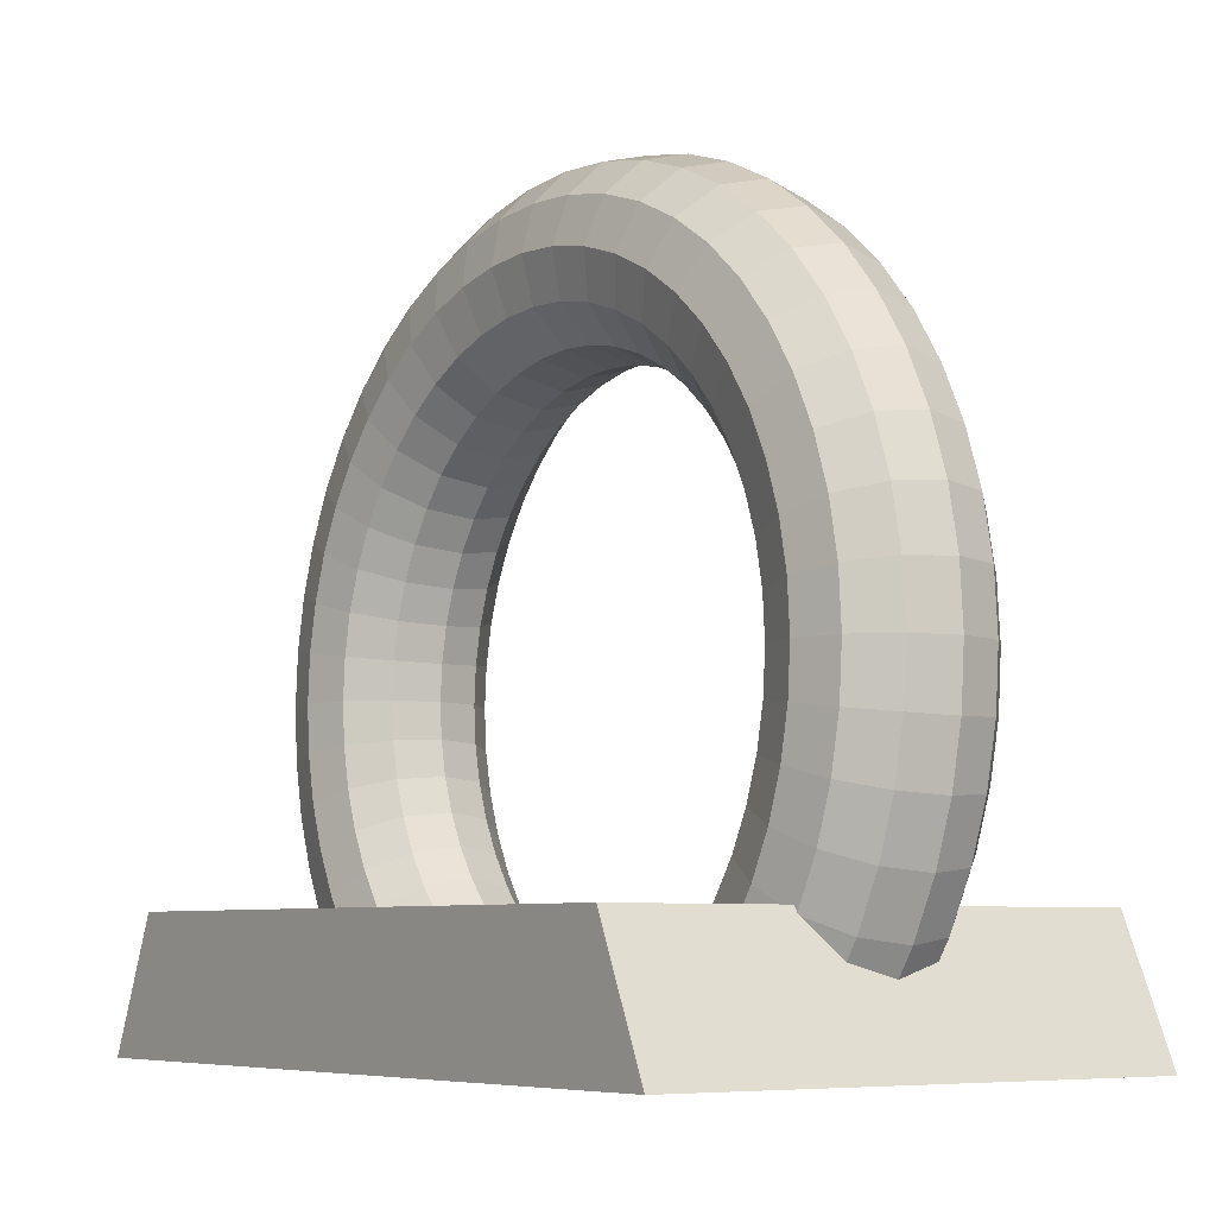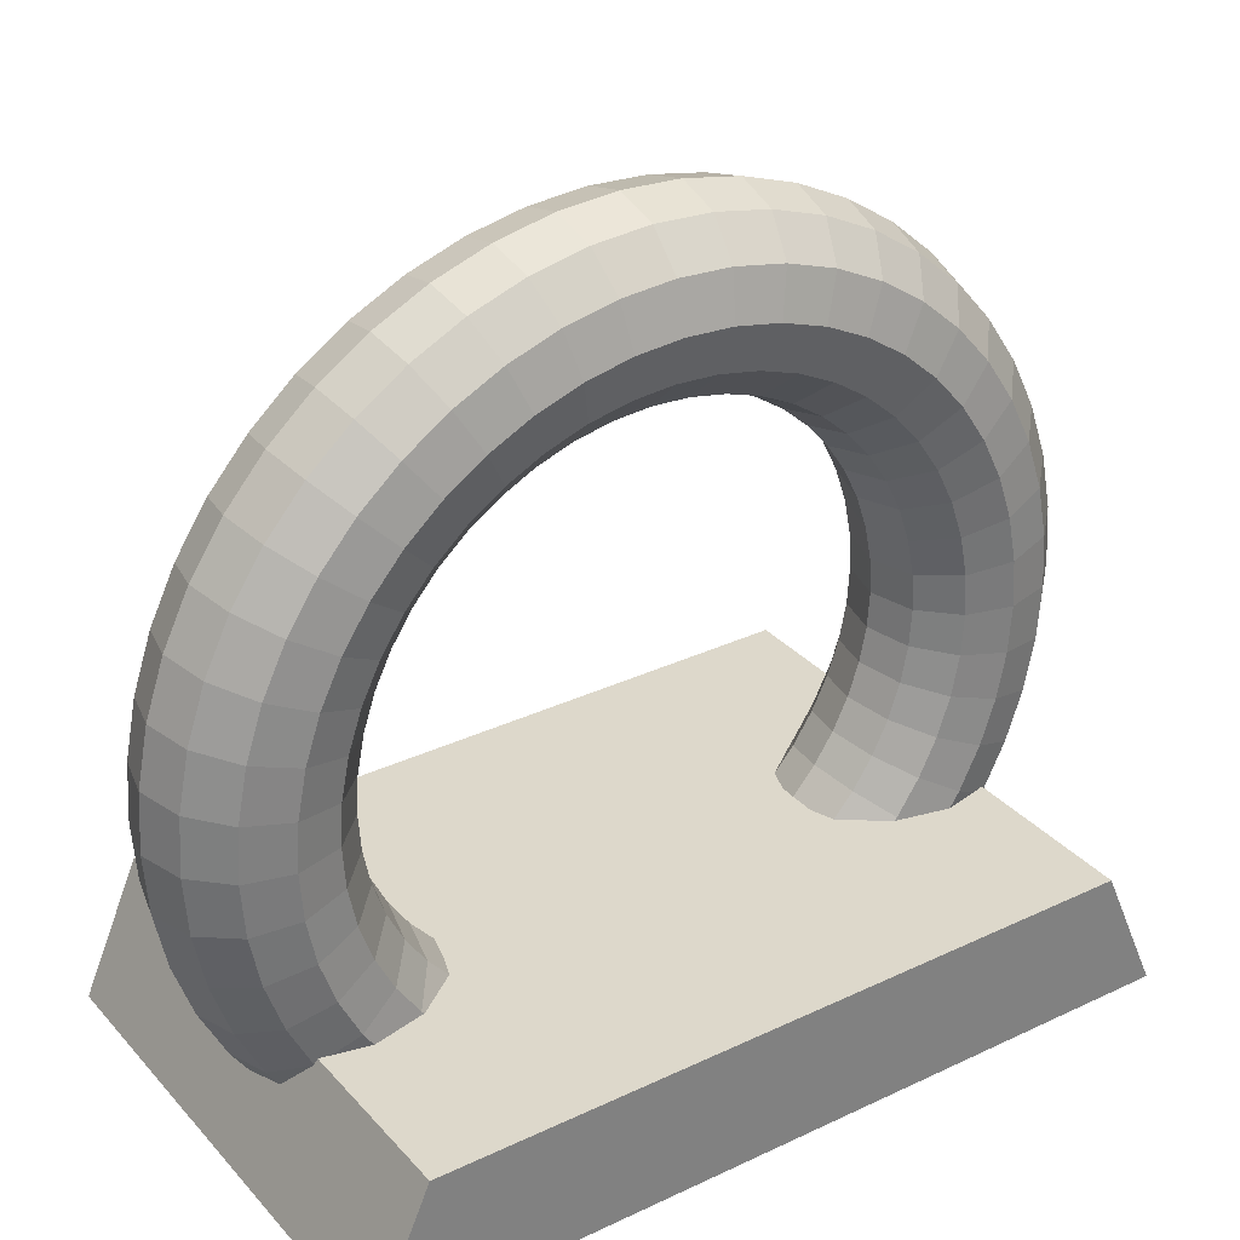
<metadata>
{"format":"obj","ext":"obj","renderer":"f3d","projection":"perspective","resolution":1024,"background":"white","views":[{"elev":-6.6,"azim":-35.2,"up":"+Y"},{"elev":31.1,"azim":-124.0,"up":"+Y"}]}
</metadata>
<code>
o Torus.001
v 0 -0.8839 -0.8839
v 0.125 -0.8602 -0.8602
v 0.2165 -0.7955 -0.7955
v 0.25 -0.7071 -0.7071
v 0.2165 -0.6187 -0.6187
v 0.125 -0.554 -0.554
v 0 -0.5303 -0.5303
v -0.125 -0.554 -0.554
v -0.2165 -0.6187 -0.6187
v -0.25 -0.7071 -0.7071
v -0.2165 -0.7955 -0.7955
v -0.125 -0.8602 -0.8602
v 0 -0.761 -0.9917
v 0.125 -0.7406 -0.9651
v 0.2165 -0.6849 -0.8925
v 0.25 -0.6088 -0.7934
v 0.2165 -0.5327 -0.6942
v 0.125 -0.477 -0.6216
v 0 -0.4566 -0.595
v -0.125 -0.477 -0.6216
v -0.2165 -0.5327 -0.6942
v -0.25 -0.6088 -0.7934
v -0.2165 -0.6849 -0.8925
v -0.125 -0.7406 -0.9651
v 0 -0.625 -1.083
v 0.125 -0.6083 -1.054
v 0.2165 -0.5625 -0.9743
v 0.25 -0.5 -0.866
v 0.2165 -0.4375 -0.7578
v 0.125 -0.3917 -0.6785
v 0 -0.375 -0.6495
v -0.125 -0.3917 -0.6785
v -0.2165 -0.4375 -0.7578
v -0.25 -0.5 -0.866
v -0.2165 -0.5625 -0.9743
v -0.125 -0.6083 -1.054
v 0 -0.4784 -1.155
v 0.125 -0.4655 -1.124
v 0.2165 -0.4305 -1.039
v 0.25 -0.3827 -0.9239
v 0.2165 -0.3348 -0.8084
v 0.125 -0.2998 -0.7239
v 0 -0.287 -0.6929
v -0.125 -0.2998 -0.7239
v -0.2165 -0.3348 -0.8084
v -0.25 -0.3827 -0.9239
v -0.2165 -0.4305 -1.039
v -0.125 -0.4655 -1.124
v 0 -0.3235 -1.207
v 0.125 -0.3149 -1.175
v 0.2165 -0.2912 -1.087
v 0.25 -0.2588 -0.9659
v 0.2165 -0.2265 -0.8452
v 0.125 -0.2028 -0.7568
v 0 -0.1941 -0.7244
v -0.125 -0.2028 -0.7568
v -0.2165 -0.2265 -0.8452
v -0.25 -0.2588 -0.9659
v -0.2165 -0.2912 -1.087
v -0.125 -0.3149 -1.175
v 0 -0.1632 -1.239
v 0.125 -0.1588 -1.206
v 0.2165 -0.1468 -1.115
v 0.25 -0.1305 -0.9914
v 0.2165 -0.1142 -0.8675
v 0.125 -0.1023 -0.7768
v 0 -0.09789 -0.7436
v -0.125 -0.1023 -0.7768
v -0.2165 -0.1142 -0.8675
v -0.25 -0.1305 -0.9914
v -0.2165 -0.1468 -1.115
v -0.125 -0.1588 -1.206
v 0 -0 -1.25
v 0.125 -0 -1.217
v 0.2165 -0 -1.125
v 0.25 -0 -1
v 0.2165 -0 -0.875
v 0.125 -0 -0.7835
v 0 -0 -0.75
v -0.125 -0 -0.7835
v -0.2165 -0 -0.875
v -0.25 -0 -1
v -0.2165 -0 -1.125
v -0.125 -0 -1.217
v -0 0.1632 -1.239
v 0.125 0.1588 -1.206
v 0.2165 0.1468 -1.115
v 0.25 0.1305 -0.9914
v 0.2165 0.1142 -0.8675
v 0.125 0.1023 -0.7768
v -0 0.09789 -0.7436
v -0.125 0.1023 -0.7768
v -0.2165 0.1142 -0.8675
v -0.25 0.1305 -0.9914
v -0.2165 0.1468 -1.115
v -0.125 0.1588 -1.206
v -0 0.3235 -1.207
v 0.125 0.3149 -1.175
v 0.2165 0.2912 -1.087
v 0.25 0.2588 -0.9659
v 0.2165 0.2265 -0.8452
v 0.125 0.2028 -0.7568
v -0 0.1941 -0.7244
v -0.125 0.2028 -0.7568
v -0.2165 0.2265 -0.8452
v -0.25 0.2588 -0.9659
v -0.2165 0.2912 -1.087
v -0.125 0.3149 -1.175
v -0 0.4784 -1.155
v 0.125 0.4655 -1.124
v 0.2165 0.4305 -1.039
v 0.25 0.3827 -0.9239
v 0.2165 0.3348 -0.8084
v 0.125 0.2998 -0.7239
v -0 0.287 -0.6929
v -0.125 0.2998 -0.7239
v -0.2165 0.3348 -0.8084
v -0.25 0.3827 -0.9239
v -0.2165 0.4305 -1.039
v -0.125 0.4655 -1.124
v -0 0.625 -1.083
v 0.125 0.6083 -1.054
v 0.2165 0.5625 -0.9743
v 0.25 0.5 -0.866
v 0.2165 0.4375 -0.7578
v 0.125 0.3917 -0.6785
v -0 0.375 -0.6495
v -0.125 0.3917 -0.6785
v -0.2165 0.4375 -0.7578
v -0.25 0.5 -0.866
v -0.2165 0.5625 -0.9743
v -0.125 0.6083 -1.054
v -0 0.761 -0.9917
v 0.125 0.7406 -0.9651
v 0.2165 0.6849 -0.8925
v 0.25 0.6088 -0.7934
v 0.2165 0.5327 -0.6942
v 0.125 0.477 -0.6216
v -0 0.4566 -0.595
v -0.125 0.477 -0.6216
v -0.2165 0.5327 -0.6942
v -0.25 0.6088 -0.7934
v -0.2165 0.6849 -0.8925
v -0.125 0.7406 -0.9651
v -0 0.8839 -0.8839
v 0.125 0.8602 -0.8602
v 0.2165 0.7955 -0.7955
v 0.25 0.7071 -0.7071
v 0.2165 0.6187 -0.6187
v 0.125 0.554 -0.554
v -0 0.5303 -0.5303
v -0.125 0.554 -0.554
v -0.2165 0.6187 -0.6187
v -0.25 0.7071 -0.7071
v -0.2165 0.7955 -0.7955
v -0.125 0.8602 -0.8602
v -0 0.9917 -0.761
v 0.125 0.9651 -0.7406
v 0.2165 0.8925 -0.6849
v 0.25 0.7934 -0.6088
v 0.2165 0.6942 -0.5327
v 0.125 0.6216 -0.477
v -0 0.595 -0.4566
v -0.125 0.6216 -0.477
v -0.2165 0.6942 -0.5327
v -0.25 0.7934 -0.6088
v -0.2165 0.8925 -0.6849
v -0.125 0.9651 -0.7406
v -0 1.083 -0.625
v 0.125 1.054 -0.6083
v 0.2165 0.9743 -0.5625
v 0.25 0.866 -0.5
v 0.2165 0.7578 -0.4375
v 0.125 0.6785 -0.3917
v -0 0.6495 -0.375
v -0.125 0.6785 -0.3917
v -0.2165 0.7578 -0.4375
v -0.25 0.866 -0.5
v -0.2165 0.9743 -0.5625
v -0.125 1.054 -0.6083
v -0 1.155 -0.4784
v 0.125 1.124 -0.4655
v 0.2165 1.039 -0.4305
v 0.25 0.9239 -0.3827
v 0.2165 0.8084 -0.3348
v 0.125 0.7239 -0.2998
v -0 0.6929 -0.287
v -0.125 0.7239 -0.2998
v -0.2165 0.8084 -0.3348
v -0.25 0.9239 -0.3827
v -0.2165 1.039 -0.4305
v -0.125 1.124 -0.4655
v -0 1.207 -0.3235
v 0.125 1.175 -0.3149
v 0.2165 1.087 -0.2912
v 0.25 0.9659 -0.2588
v 0.2165 0.8452 -0.2265
v 0.125 0.7568 -0.2028
v -0 0.7244 -0.1941
v -0.125 0.7568 -0.2028
v -0.2165 0.8452 -0.2265
v -0.25 0.9659 -0.2588
v -0.2165 1.087 -0.2912
v -0.125 1.175 -0.3149
v -0 1.239 -0.1632
v 0.125 1.206 -0.1588
v 0.2165 1.115 -0.1468
v 0.25 0.9914 -0.1305
v 0.2165 0.8675 -0.1142
v 0.125 0.7768 -0.1023
v -0 0.7436 -0.09789
v -0.125 0.7768 -0.1023
v -0.2165 0.8675 -0.1142
v -0.25 0.9914 -0.1305
v -0.2165 1.115 -0.1468
v -0.125 1.206 -0.1588
v -0 1.25 -0
v 0.125 1.217 -0
v 0.2165 1.125 -0
v 0.25 1 -0
v 0.2165 0.875 -0
v 0.125 0.7835 -0
v -0 0.75 -0
v -0.125 0.7835 -0
v -0.2165 0.875 -0
v -0.25 1 -0
v -0.2165 1.125 -0
v -0.125 1.217 -0
v -0 1.239 0.1632
v 0.125 1.206 0.1588
v 0.2165 1.115 0.1468
v 0.25 0.9914 0.1305
v 0.2165 0.8675 0.1142
v 0.125 0.7768 0.1023
v -0 0.7436 0.09789
v -0.125 0.7768 0.1023
v -0.2165 0.8675 0.1142
v -0.25 0.9914 0.1305
v -0.2165 1.115 0.1468
v -0.125 1.206 0.1588
v -0 1.207 0.3235
v 0.125 1.175 0.3149
v 0.2165 1.087 0.2912
v 0.25 0.9659 0.2588
v 0.2165 0.8452 0.2265
v 0.125 0.7568 0.2028
v -0 0.7244 0.1941
v -0.125 0.7568 0.2028
v -0.2165 0.8452 0.2265
v -0.25 0.9659 0.2588
v -0.2165 1.087 0.2912
v -0.125 1.175 0.3149
v -0 1.155 0.4784
v 0.125 1.124 0.4655
v 0.2165 1.039 0.4305
v 0.25 0.9239 0.3827
v 0.2165 0.8084 0.3348
v 0.125 0.7239 0.2998
v -0 0.6929 0.287
v -0.125 0.7239 0.2998
v -0.2165 0.8084 0.3348
v -0.25 0.9239 0.3827
v -0.2165 1.039 0.4305
v -0.125 1.124 0.4655
v -0 1.083 0.625
v 0.125 1.054 0.6083
v 0.2165 0.9743 0.5625
v 0.25 0.866 0.5
v 0.2165 0.7578 0.4375
v 0.125 0.6785 0.3917
v -0 0.6495 0.375
v -0.125 0.6785 0.3917
v -0.2165 0.7578 0.4375
v -0.25 0.866 0.5
v -0.2165 0.9743 0.5625
v -0.125 1.054 0.6083
v -0 0.9917 0.761
v 0.125 0.9651 0.7406
v 0.2165 0.8925 0.6849
v 0.25 0.7934 0.6088
v 0.2165 0.6942 0.5327
v 0.125 0.6216 0.477
v -0 0.595 0.4566
v -0.125 0.6216 0.477
v -0.2165 0.6942 0.5327
v -0.25 0.7934 0.6088
v -0.2165 0.8925 0.6849
v -0.125 0.9651 0.7406
v -0 0.8839 0.8839
v 0.125 0.8602 0.8602
v 0.2165 0.7955 0.7955
v 0.25 0.7071 0.7071
v 0.2165 0.6187 0.6187
v 0.125 0.554 0.554
v -0 0.5303 0.5303
v -0.125 0.554 0.554
v -0.2165 0.6187 0.6187
v -0.25 0.7071 0.7071
v -0.2165 0.7955 0.7955
v -0.125 0.8602 0.8602
v -0 0.761 0.9917
v 0.125 0.7406 0.9651
v 0.2165 0.6849 0.8925
v 0.25 0.6088 0.7934
v 0.2165 0.5327 0.6942
v 0.125 0.477 0.6216
v -0 0.4566 0.595
v -0.125 0.477 0.6216
v -0.2165 0.5327 0.6942
v -0.25 0.6088 0.7934
v -0.2165 0.6849 0.8925
v -0.125 0.7406 0.9651
v -0 0.625 1.083
v 0.125 0.6083 1.054
v 0.2165 0.5625 0.9743
v 0.25 0.5 0.866
v 0.2165 0.4375 0.7578
v 0.125 0.3917 0.6785
v -0 0.375 0.6495
v -0.125 0.3917 0.6785
v -0.2165 0.4375 0.7578
v -0.25 0.5 0.866
v -0.2165 0.5625 0.9743
v -0.125 0.6083 1.054
v -0 0.4784 1.155
v 0.125 0.4655 1.124
v 0.2165 0.4305 1.039
v 0.25 0.3827 0.9239
v 0.2165 0.3348 0.8084
v 0.125 0.2998 0.7239
v -0 0.287 0.6929
v -0.125 0.2998 0.7239
v -0.2165 0.3348 0.8084
v -0.25 0.3827 0.9239
v -0.2165 0.4305 1.039
v -0.125 0.4655 1.124
v -0 0.3235 1.207
v 0.125 0.3149 1.175
v 0.2165 0.2912 1.087
v 0.25 0.2588 0.9659
v 0.2165 0.2265 0.8452
v 0.125 0.2028 0.7568
v -0 0.1941 0.7244
v -0.125 0.2028 0.7568
v -0.2165 0.2265 0.8452
v -0.25 0.2588 0.9659
v -0.2165 0.2912 1.087
v -0.125 0.3149 1.175
v -0 0.1632 1.239
v 0.125 0.1588 1.206
v 0.2165 0.1468 1.115
v 0.25 0.1305 0.9914
v 0.2165 0.1142 0.8675
v 0.125 0.1023 0.7768
v -0 0.09789 0.7436
v -0.125 0.1023 0.7768
v -0.2165 0.1142 0.8675
v -0.25 0.1305 0.9914
v -0.2165 0.1468 1.115
v -0.125 0.1588 1.206
v 0 -0 1.25
v 0.125 -0 1.217
v 0.2165 -0 1.125
v 0.25 -0 1
v 0.2165 -0 0.875
v 0.125 -0 0.7835
v 0 -0 0.75
v -0.125 -0 0.7835
v -0.2165 -0 0.875
v -0.25 -0 1
v -0.2165 -0 1.125
v -0.125 -0 1.217
v 0 -0.1632 1.239
v 0.125 -0.1588 1.206
v 0.2165 -0.1468 1.115
v 0.25 -0.1305 0.9914
v 0.2165 -0.1142 0.8675
v 0.125 -0.1023 0.7768
v 0 -0.09789 0.7436
v -0.125 -0.1023 0.7768
v -0.2165 -0.1142 0.8675
v -0.25 -0.1305 0.9914
v -0.2165 -0.1468 1.115
v -0.125 -0.1588 1.206
v 0 -0.3235 1.207
v 0.125 -0.3149 1.175
v 0.2165 -0.2912 1.087
v 0.25 -0.2588 0.9659
v 0.2165 -0.2265 0.8452
v 0.125 -0.2028 0.7568
v 0 -0.1941 0.7244
v -0.125 -0.2028 0.7568
v -0.2165 -0.2265 0.8452
v -0.25 -0.2588 0.9659
v -0.2165 -0.2912 1.087
v -0.125 -0.3149 1.175
v 0 -0.4784 1.155
v 0.125 -0.4655 1.124
v 0.2165 -0.4305 1.039
v 0.25 -0.3827 0.9239
v 0.2165 -0.3348 0.8084
v 0.125 -0.2998 0.7239
v 0 -0.287 0.6929
v -0.125 -0.2998 0.7239
v -0.2165 -0.3348 0.8084
v -0.25 -0.3827 0.9239
v -0.2165 -0.4305 1.039
v -0.125 -0.4655 1.124
v 0 -0.625 1.083
v 0.125 -0.6083 1.054
v 0.2165 -0.5625 0.9743
v 0.25 -0.5 0.866
v 0.2165 -0.4375 0.7578
v 0.125 -0.3917 0.6785
v 0 -0.375 0.6495
v -0.125 -0.3917 0.6785
v -0.2165 -0.4375 0.7578
v -0.25 -0.5 0.866
v -0.2165 -0.5625 0.9743
v -0.125 -0.6083 1.054
v 0 -0.761 0.9917
v 0.125 -0.7406 0.9651
v 0.2165 -0.6849 0.8925
v 0.25 -0.6088 0.7934
v 0.2165 -0.5327 0.6942
v 0.125 -0.477 0.6216
v 0 -0.4566 0.595
v -0.125 -0.477 0.6216
v -0.2165 -0.5327 0.6942
v -0.25 -0.6088 0.7934
v -0.2165 -0.6849 0.8925
v -0.125 -0.7406 0.9651
v 0 -0.8839 0.8839
v 0.125 -0.8602 0.8602
v 0.2165 -0.7955 0.7955
v 0.25 -0.7071 0.7071
v 0.2165 -0.6187 0.6187
v 0.125 -0.554 0.554
v 0 -0.5303 0.5303
v -0.125 -0.554 0.554
v -0.2165 -0.6187 0.6187
v -0.25 -0.7071 0.7071
v -0.2165 -0.7955 0.7955
v -0.125 -0.8602 0.8602
f 1 13 14 2
f 2 14 15 3
f 3 15 16 4
f 4 16 17 5
f 5 17 18 6
f 6 18 19 7
f 7 19 20 8
f 8 20 21 9
f 9 21 22 10
f 10 22 23 11
f 11 23 24 12
f 12 24 13 1
f 13 25 26 14
f 14 26 27 15
f 15 27 28 16
f 16 28 29 17
f 17 29 30 18
f 18 30 31 19
f 19 31 32 20
f 20 32 33 21
f 21 33 34 22
f 22 34 35 23
f 23 35 36 24
f 24 36 25 13
f 25 37 38 26
f 26 38 39 27
f 27 39 40 28
f 28 40 41 29
f 29 41 42 30
f 30 42 43 31
f 31 43 44 32
f 32 44 45 33
f 33 45 46 34
f 34 46 47 35
f 35 47 48 36
f 36 48 37 25
f 37 49 50 38
f 38 50 51 39
f 39 51 52 40
f 40 52 53 41
f 41 53 54 42
f 42 54 55 43
f 43 55 56 44
f 44 56 57 45
f 45 57 58 46
f 46 58 59 47
f 47 59 60 48
f 48 60 49 37
f 49 61 62 50
f 50 62 63 51
f 51 63 64 52
f 52 64 65 53
f 53 65 66 54
f 54 66 67 55
f 55 67 68 56
f 56 68 69 57
f 57 69 70 58
f 58 70 71 59
f 59 71 72 60
f 60 72 61 49
f 61 73 74 62
f 62 74 75 63
f 63 75 76 64
f 64 76 77 65
f 65 77 78 66
f 66 78 79 67
f 67 79 80 68
f 68 80 81 69
f 69 81 82 70
f 70 82 83 71
f 71 83 84 72
f 72 84 73 61
f 73 85 86 74
f 74 86 87 75
f 75 87 88 76
f 76 88 89 77
f 77 89 90 78
f 78 90 91 79
f 79 91 92 80
f 80 92 93 81
f 81 93 94 82
f 82 94 95 83
f 83 95 96 84
f 84 96 85 73
f 85 97 98 86
f 86 98 99 87
f 87 99 100 88
f 88 100 101 89
f 89 101 102 90
f 90 102 103 91
f 91 103 104 92
f 92 104 105 93
f 93 105 106 94
f 94 106 107 95
f 95 107 108 96
f 96 108 97 85
f 97 109 110 98
f 98 110 111 99
f 99 111 112 100
f 100 112 113 101
f 101 113 114 102
f 102 114 115 103
f 103 115 116 104
f 104 116 117 105
f 105 117 118 106
f 106 118 119 107
f 107 119 120 108
f 108 120 109 97
f 109 121 122 110
f 110 122 123 111
f 111 123 124 112
f 112 124 125 113
f 113 125 126 114
f 114 126 127 115
f 115 127 128 116
f 116 128 129 117
f 117 129 130 118
f 118 130 131 119
f 119 131 132 120
f 120 132 121 109
f 121 133 134 122
f 122 134 135 123
f 123 135 136 124
f 124 136 137 125
f 125 137 138 126
f 126 138 139 127
f 127 139 140 128
f 128 140 141 129
f 129 141 142 130
f 130 142 143 131
f 131 143 144 132
f 132 144 133 121
f 133 145 146 134
f 134 146 147 135
f 135 147 148 136
f 136 148 149 137
f 137 149 150 138
f 138 150 151 139
f 139 151 152 140
f 140 152 153 141
f 141 153 154 142
f 142 154 155 143
f 143 155 156 144
f 144 156 145 133
f 145 157 158 146
f 146 158 159 147
f 147 159 160 148
f 148 160 161 149
f 149 161 162 150
f 150 162 163 151
f 151 163 164 152
f 152 164 165 153
f 153 165 166 154
f 154 166 167 155
f 155 167 168 156
f 156 168 157 145
f 157 169 170 158
f 158 170 171 159
f 159 171 172 160
f 160 172 173 161
f 161 173 174 162
f 162 174 175 163
f 163 175 176 164
f 164 176 177 165
f 165 177 178 166
f 166 178 179 167
f 167 179 180 168
f 168 180 169 157
f 169 181 182 170
f 170 182 183 171
f 171 183 184 172
f 172 184 185 173
f 173 185 186 174
f 174 186 187 175
f 175 187 188 176
f 176 188 189 177
f 177 189 190 178
f 178 190 191 179
f 179 191 192 180
f 180 192 181 169
f 181 193 194 182
f 182 194 195 183
f 183 195 196 184
f 184 196 197 185
f 185 197 198 186
f 186 198 199 187
f 187 199 200 188
f 188 200 201 189
f 189 201 202 190
f 190 202 203 191
f 191 203 204 192
f 192 204 193 181
f 193 205 206 194
f 194 206 207 195
f 195 207 208 196
f 196 208 209 197
f 197 209 210 198
f 198 210 211 199
f 199 211 212 200
f 200 212 213 201
f 201 213 214 202
f 202 214 215 203
f 203 215 216 204
f 204 216 205 193
f 205 217 218 206
f 206 218 219 207
f 207 219 220 208
f 208 220 221 209
f 209 221 222 210
f 210 222 223 211
f 211 223 224 212
f 212 224 225 213
f 213 225 226 214
f 214 226 227 215
f 215 227 228 216
f 216 228 217 205
f 217 229 230 218
f 218 230 231 219
f 219 231 232 220
f 220 232 233 221
f 221 233 234 222
f 222 234 235 223
f 223 235 236 224
f 224 236 237 225
f 225 237 238 226
f 226 238 239 227
f 227 239 240 228
f 228 240 229 217
f 229 241 242 230
f 230 242 243 231
f 231 243 244 232
f 232 244 245 233
f 233 245 246 234
f 234 246 247 235
f 235 247 248 236
f 236 248 249 237
f 237 249 250 238
f 238 250 251 239
f 239 251 252 240
f 240 252 241 229
f 241 253 254 242
f 242 254 255 243
f 243 255 256 244
f 244 256 257 245
f 245 257 258 246
f 246 258 259 247
f 247 259 260 248
f 248 260 261 249
f 249 261 262 250
f 250 262 263 251
f 251 263 264 252
f 252 264 253 241
f 253 265 266 254
f 254 266 267 255
f 255 267 268 256
f 256 268 269 257
f 257 269 270 258
f 258 270 271 259
f 259 271 272 260
f 260 272 273 261
f 261 273 274 262
f 262 274 275 263
f 263 275 276 264
f 264 276 265 253
f 265 277 278 266
f 266 278 279 267
f 267 279 280 268
f 268 280 281 269
f 269 281 282 270
f 270 282 283 271
f 271 283 284 272
f 272 284 285 273
f 273 285 286 274
f 274 286 287 275
f 275 287 288 276
f 276 288 277 265
f 277 289 290 278
f 278 290 291 279
f 279 291 292 280
f 280 292 293 281
f 281 293 294 282
f 282 294 295 283
f 283 295 296 284
f 284 296 297 285
f 285 297 298 286
f 286 298 299 287
f 287 299 300 288
f 288 300 289 277
f 289 301 302 290
f 290 302 303 291
f 291 303 304 292
f 292 304 305 293
f 293 305 306 294
f 294 306 307 295
f 295 307 308 296
f 296 308 309 297
f 297 309 310 298
f 298 310 311 299
f 299 311 312 300
f 300 312 301 289
f 301 313 314 302
f 302 314 315 303
f 303 315 316 304
f 304 316 317 305
f 305 317 318 306
f 306 318 319 307
f 307 319 320 308
f 308 320 321 309
f 309 321 322 310
f 310 322 323 311
f 311 323 324 312
f 312 324 313 301
f 313 325 326 314
f 314 326 327 315
f 315 327 328 316
f 316 328 329 317
f 317 329 330 318
f 318 330 331 319
f 319 331 332 320
f 320 332 333 321
f 321 333 334 322
f 322 334 335 323
f 323 335 336 324
f 324 336 325 313
f 325 337 338 326
f 326 338 339 327
f 327 339 340 328
f 328 340 341 329
f 329 341 342 330
f 330 342 343 331
f 331 343 344 332
f 332 344 345 333
f 333 345 346 334
f 334 346 347 335
f 335 347 348 336
f 336 348 337 325
f 337 349 350 338
f 338 350 351 339
f 339 351 352 340
f 340 352 353 341
f 341 353 354 342
f 342 354 355 343
f 343 355 356 344
f 344 356 357 345
f 345 357 358 346
f 346 358 359 347
f 347 359 360 348
f 348 360 349 337
f 349 361 362 350
f 350 362 363 351
f 351 363 364 352
f 352 364 365 353
f 353 365 366 354
f 354 366 367 355
f 355 367 368 356
f 356 368 369 357
f 357 369 370 358
f 358 370 371 359
f 359 371 372 360
f 360 372 361 349
f 361 373 374 362
f 362 374 375 363
f 363 375 376 364
f 364 376 377 365
f 365 377 378 366
f 366 378 379 367
f 367 379 380 368
f 368 380 381 369
f 369 381 382 370
f 370 382 383 371
f 371 383 384 372
f 372 384 373 361
f 373 385 386 374
f 374 386 387 375
f 375 387 388 376
f 376 388 389 377
f 377 389 390 378
f 378 390 391 379
f 379 391 392 380
f 380 392 393 381
f 381 393 394 382
f 382 394 395 383
f 383 395 396 384
f 384 396 385 373
f 385 397 398 386
f 386 398 399 387
f 387 399 400 388
f 388 400 401 389
f 389 401 402 390
f 390 402 403 391
f 391 403 404 392
f 392 404 405 393
f 393 405 406 394
f 394 406 407 395
f 395 407 408 396
f 396 408 397 385
f 397 409 410 398
f 398 410 411 399
f 399 411 412 400
f 400 412 413 401
f 401 413 414 402
f 402 414 415 403
f 403 415 416 404
f 404 416 417 405
f 405 417 418 406
f 406 418 419 407
f 407 419 420 408
f 408 420 409 397
f 409 421 422 410
f 410 422 423 411
f 411 423 424 412
f 412 424 425 413
f 413 425 426 414
f 414 426 427 415
f 415 427 428 416
f 416 428 429 417
f 417 429 430 418
f 418 430 431 419
f 419 431 432 420
f 420 432 421 409
f 421 433 434 422
f 422 434 435 423
f 423 435 436 424
f 424 436 437 425
f 425 437 438 426
f 426 438 439 427
f 427 439 440 428
f 428 440 441 429
f 429 441 442 430
f 430 442 443 431
f 431 443 444 432
f 432 444 433 421
o Cube
v 0.7108 -0.9042 1.128
v 0.7108 -0.5414 0.9685
v -0.7108 -0.9042 1.128
v -0.7108 -0.5414 0.9685
v 0.7108 -0.9042 -0
v 0.7108 -0.5414 -0
v -0.7108 -0.9042 0
v -0.7108 -0.5414 0
f 451 447 448 452
f 447 445 446 448
f 449 445 447 451
f 452 448 446 450
f 445 449 450 446
o Cube.001
v -0.7108 -0.9042 -1.128
v -0.7108 -0.5414 -0.9685
v 0.7108 -0.9042 -1.128
v 0.7108 -0.5414 -0.9685
v -0.7108 -0.9042 0
v -0.7108 -0.5414 0
v 0.7108 -0.9042 0
v 0.7108 -0.5414 0
f 459 455 456 460
f 455 453 454 456
f 457 453 455 459
f 460 456 454 458
f 453 457 458 454

</code>
